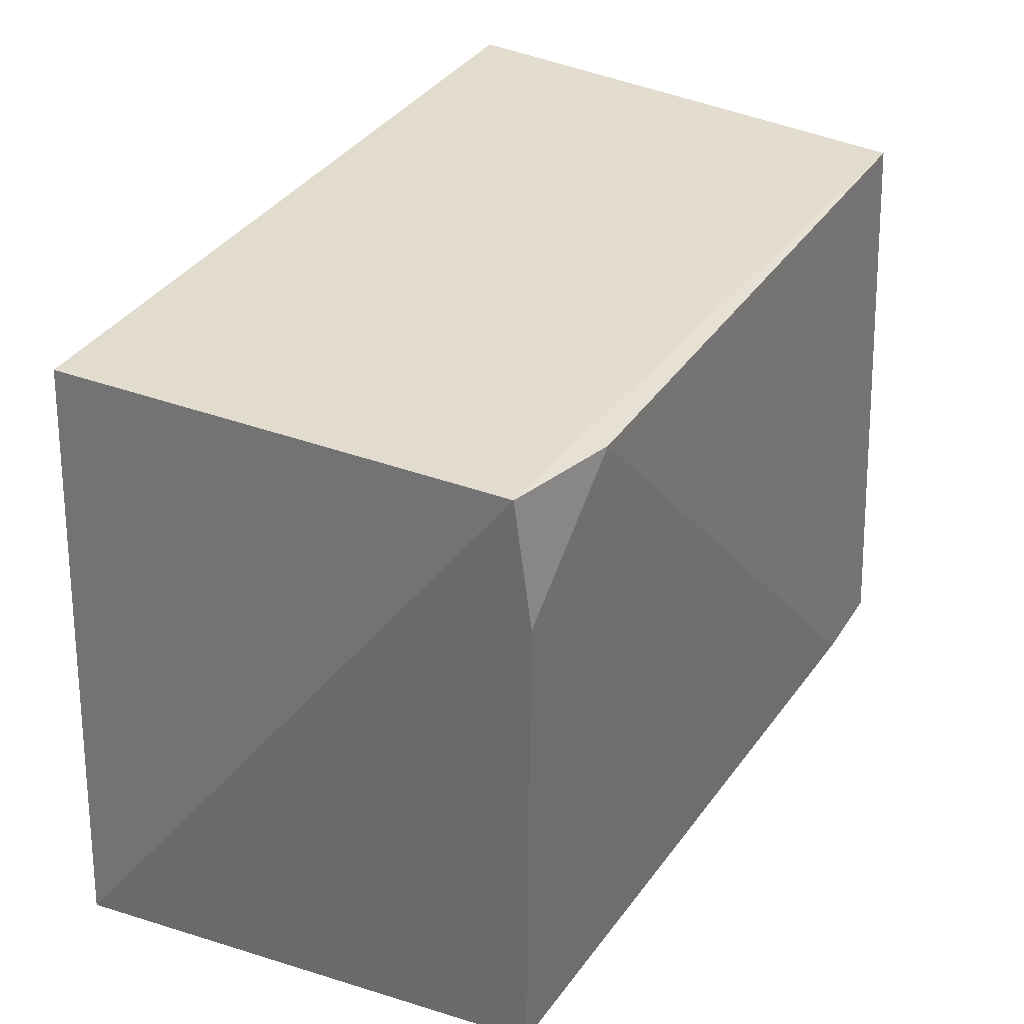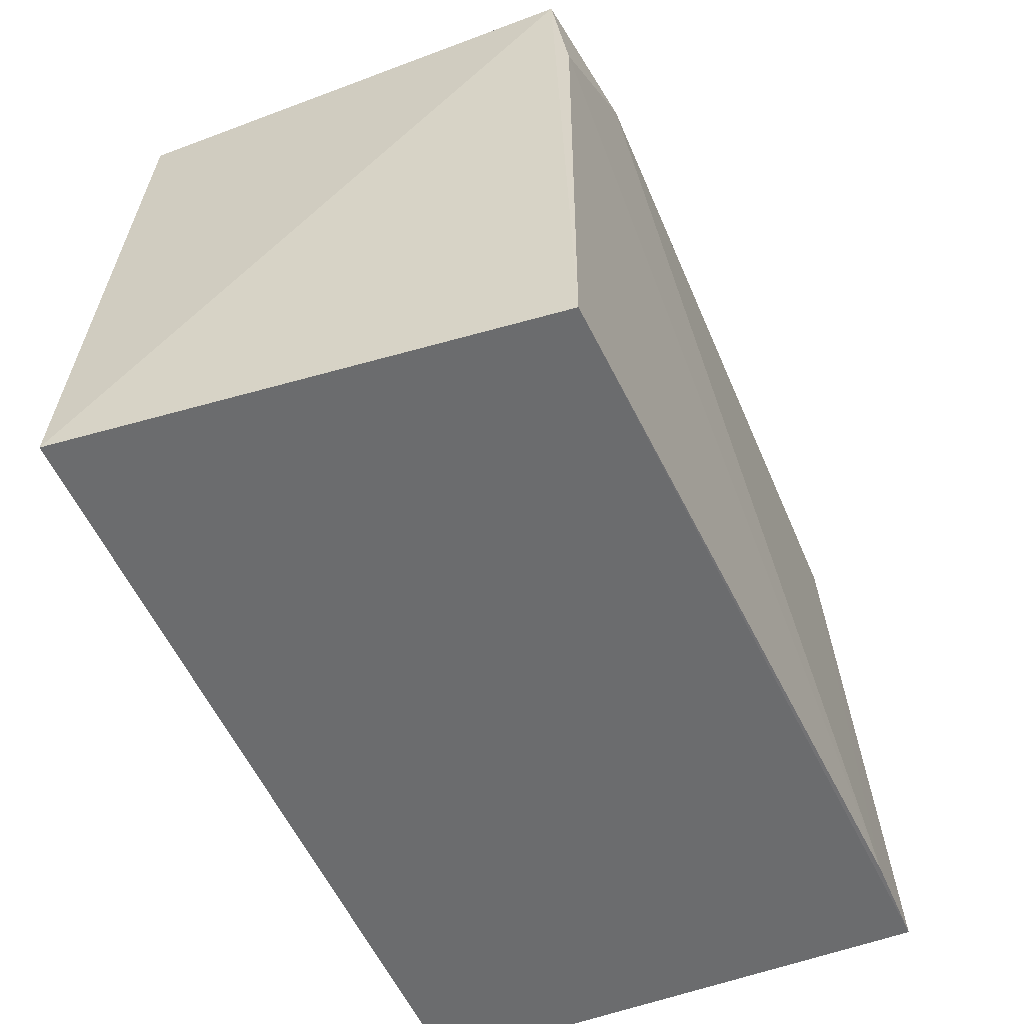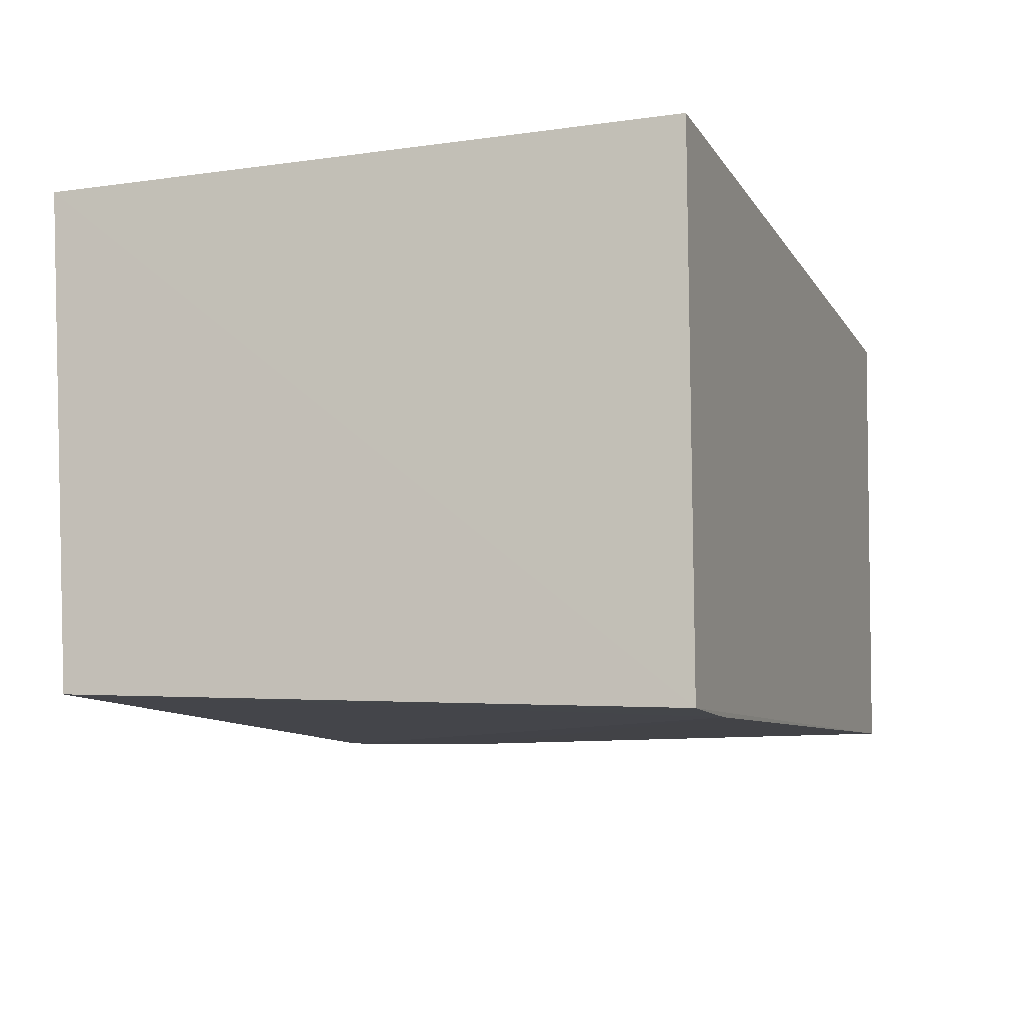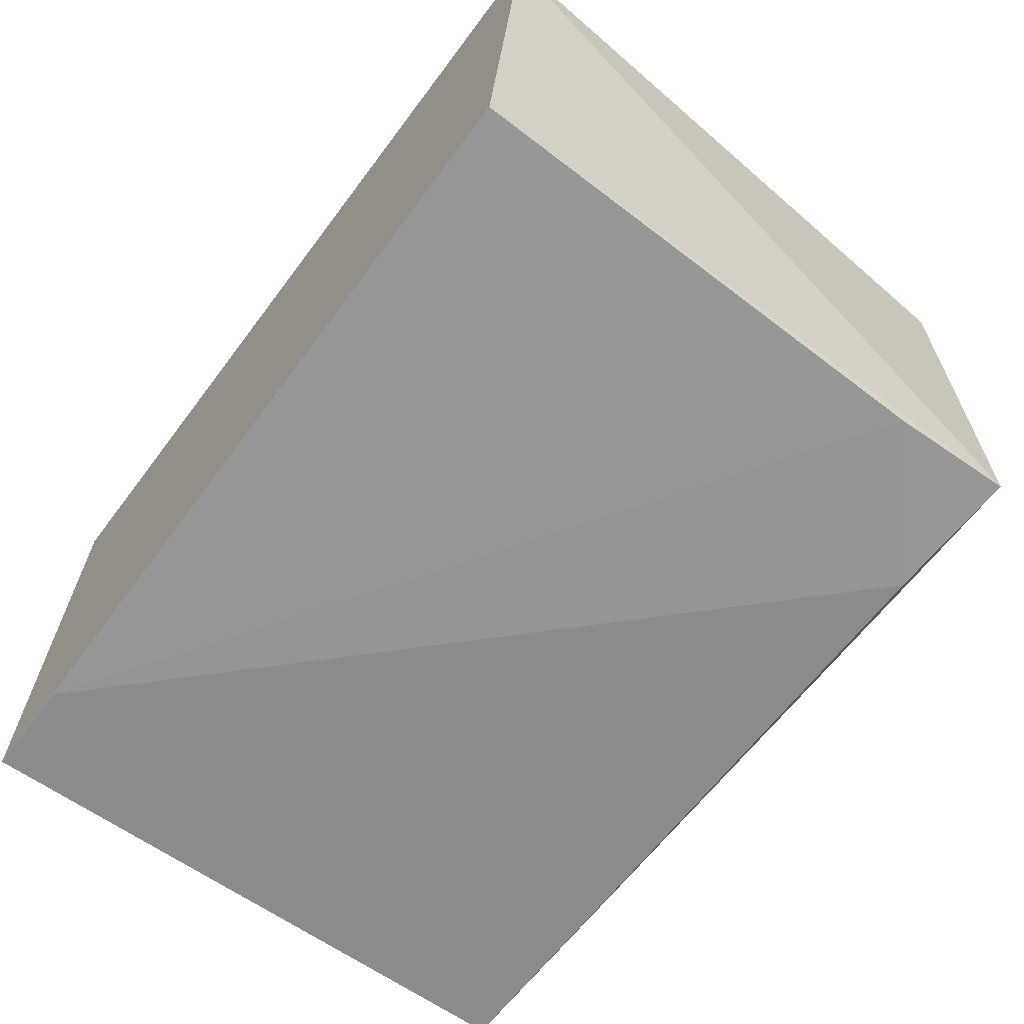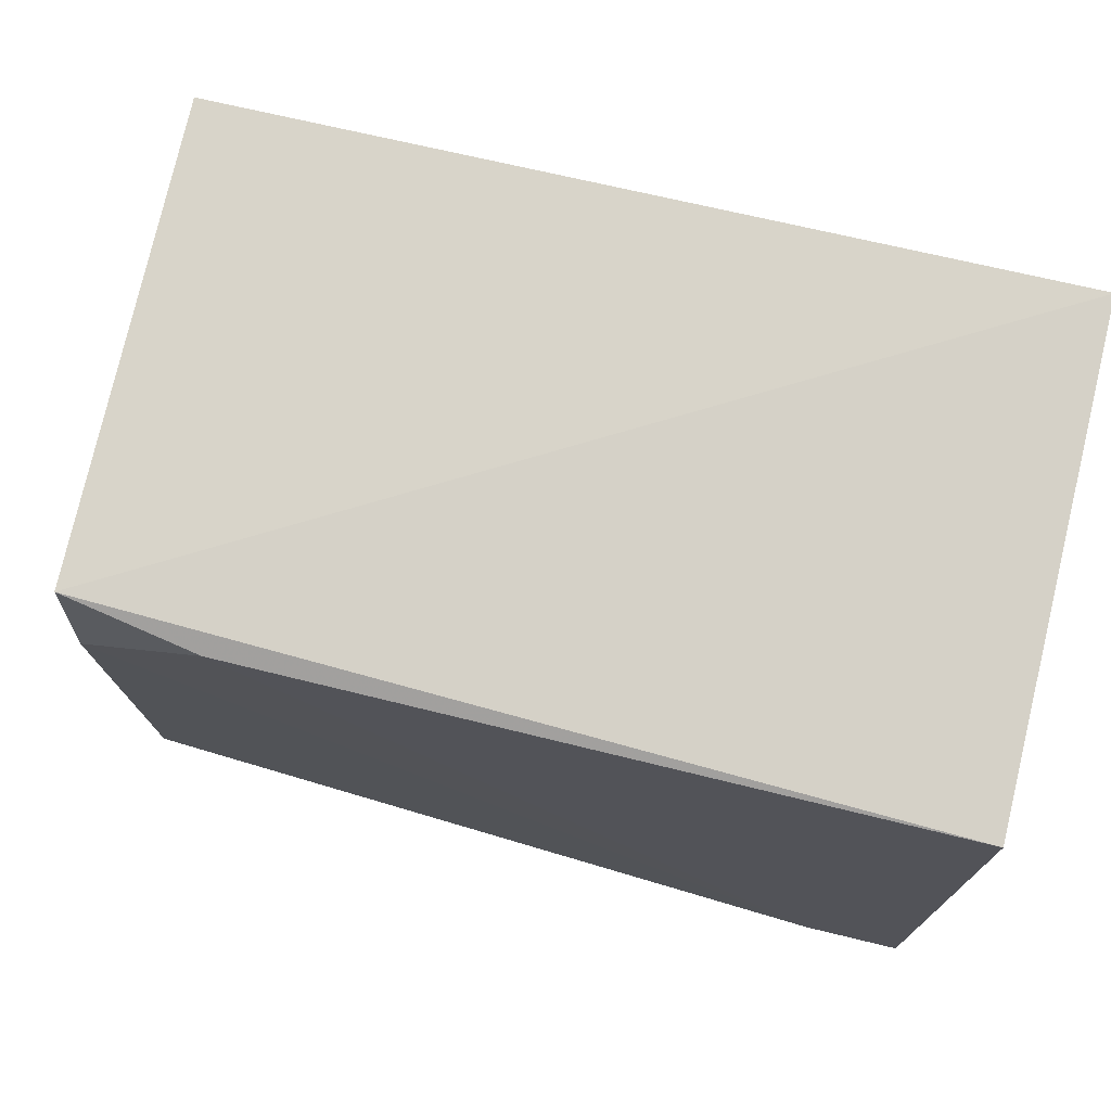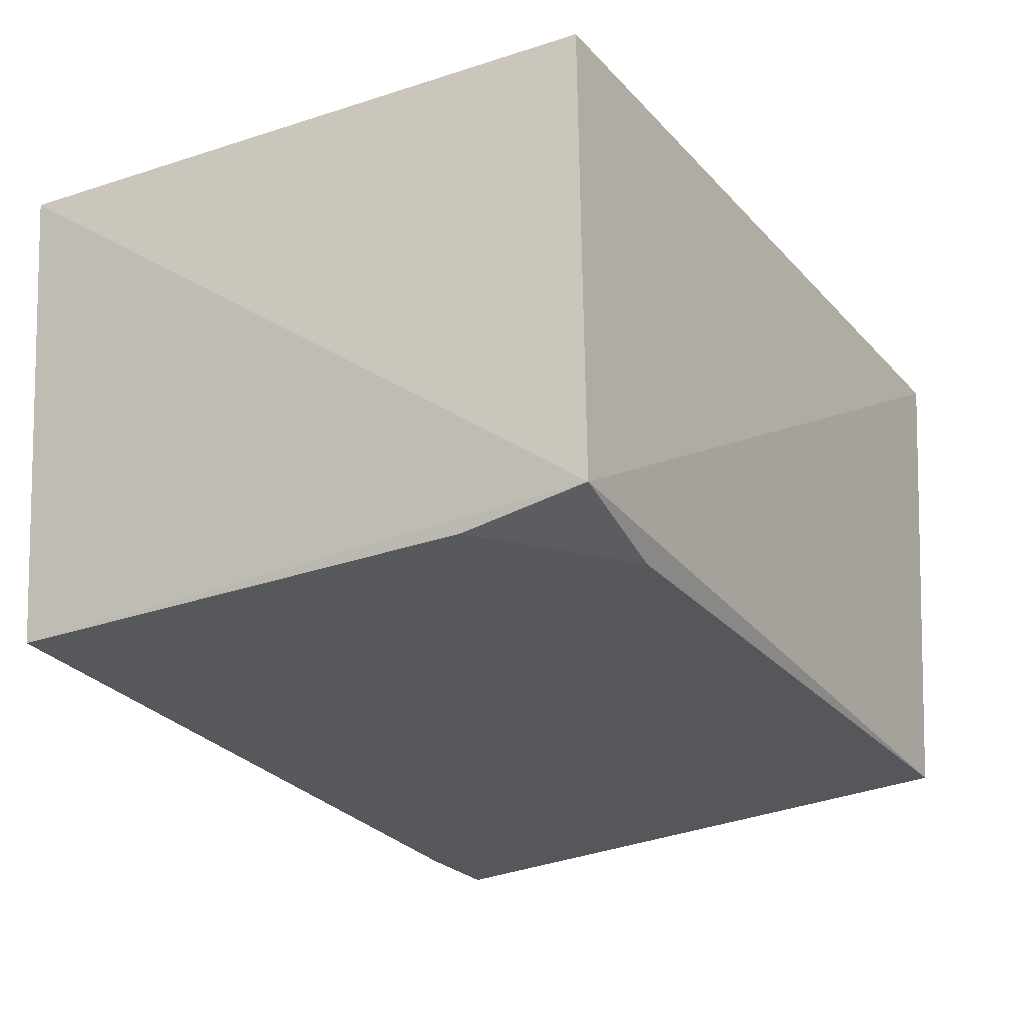
<metadata>
{"format":"obj","ext":"obj","renderer":"f3d","projection":"perspective","resolution":1024,"background":"white","views":[{"elev":34.4,"azim":-62.1,"up":"+Z"},{"elev":-53.6,"azim":-67.4,"up":"+Z"},{"elev":-10.4,"azim":109.6,"up":"+Y"},{"elev":-65.4,"azim":-126.9,"up":"+Y"},{"elev":75.6,"azim":13.3,"up":"+Z"},{"elev":-25.5,"azim":-58.6,"up":"+Y"}]}
</metadata>
<code>
v -0.02914 -0.01634 0.2578
v -0.02916 -0.03584 0.2566
v -0.02913 -0.01636 0.2326
v -0.06387 -0.01634 0.2326
v -0.06181 -0.03487 0.2575
v -0.02913 -0.03707 0.2326
v -0.06208 -0.01642 0.2575
v -0.06198 -0.03551 0.2326
v -0.05654 -0.03575 0.2569
v -0.03301 -0.03706 0.2326
v -0.06176 -0.03553 0.2524
f 1 3 4
f 5 2 1
f 6 1 2
f 6 3 1
f 7 5 1
f 7 1 4
f 7 4 5
f 8 5 4
f 8 4 3
f 8 3 6
f 9 2 5
f 10 8 6
f 10 6 2
f 10 2 9
f 11 9 5
f 11 5 8
f 11 10 9
f 11 8 10

</code>
